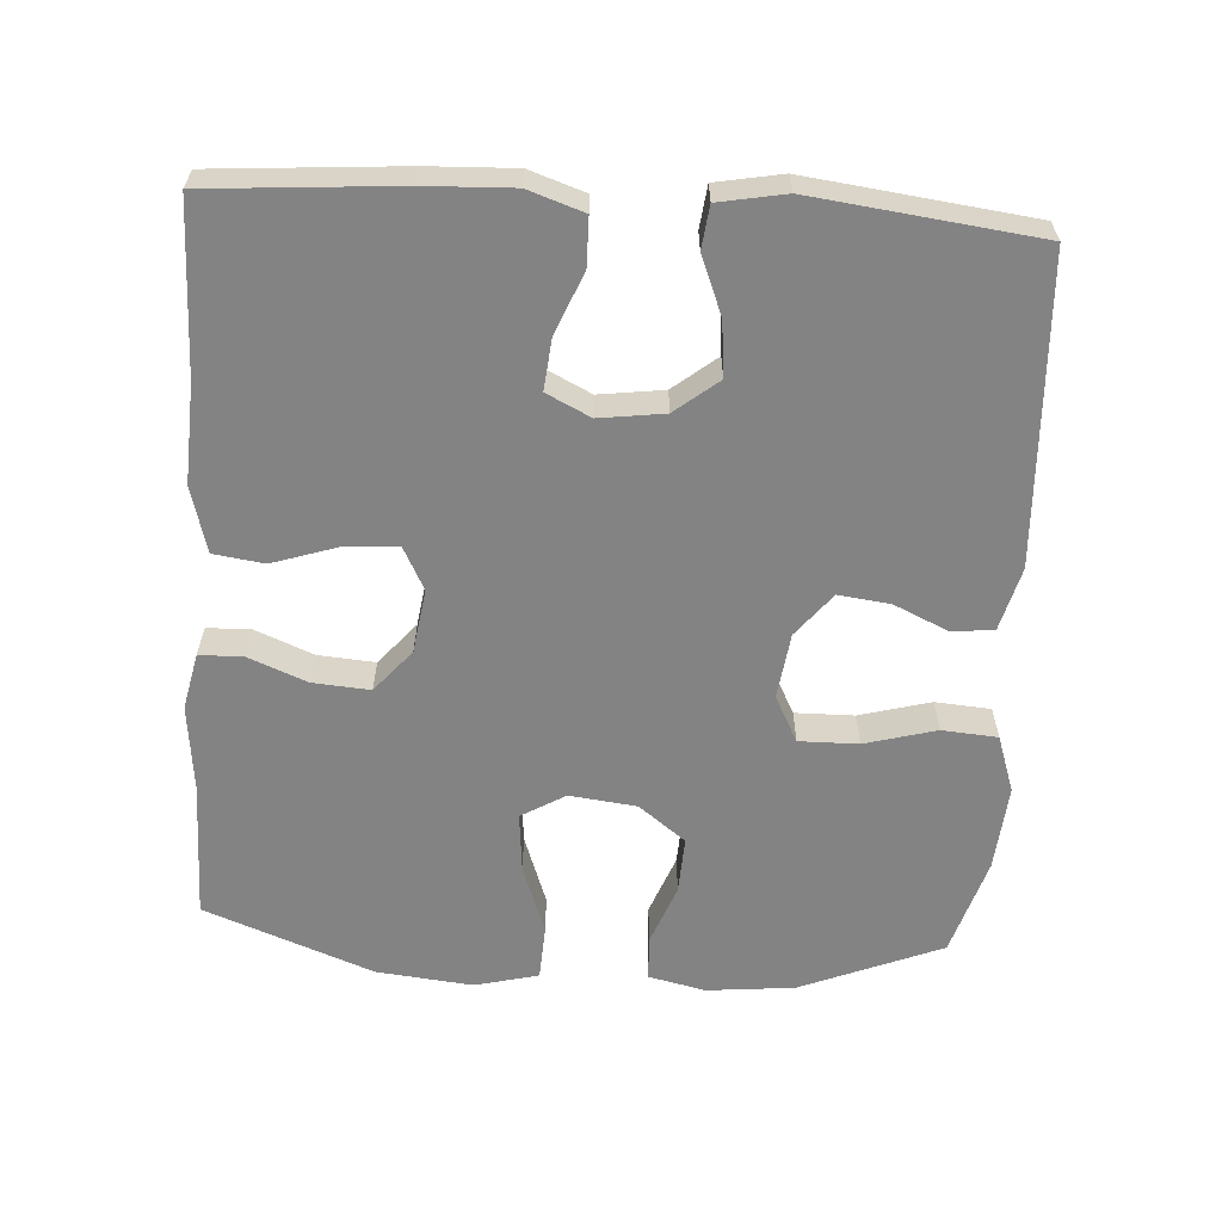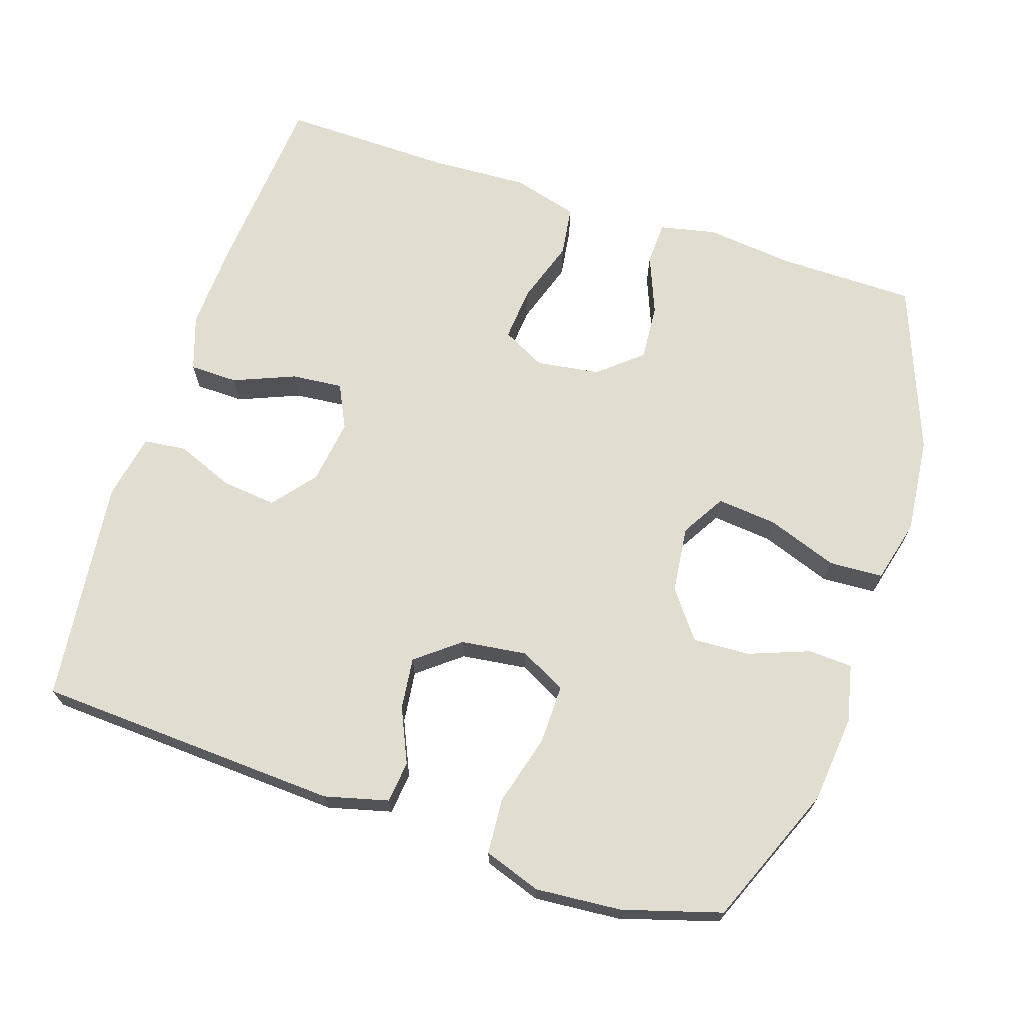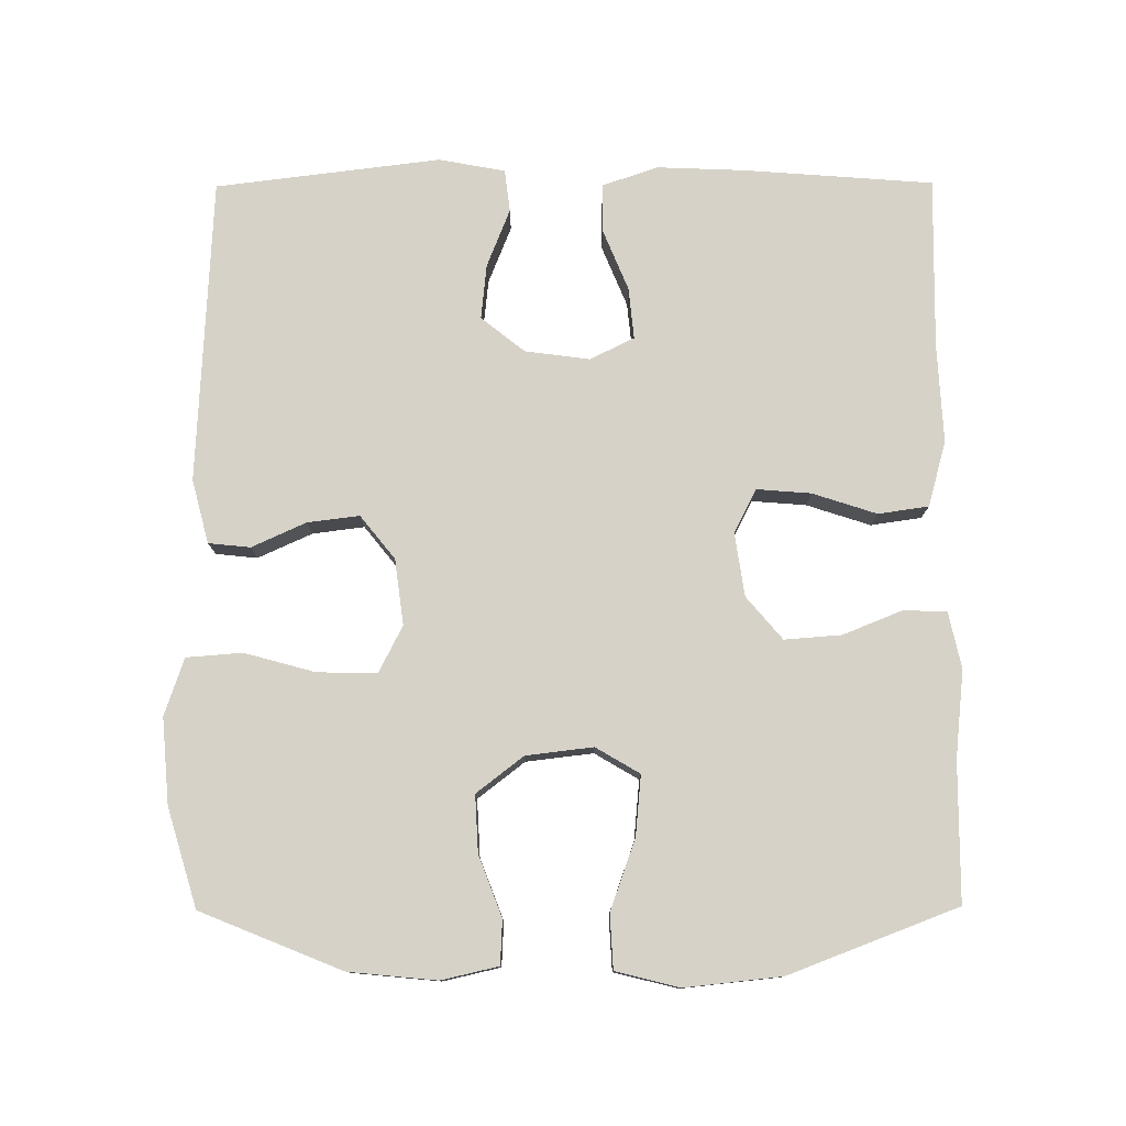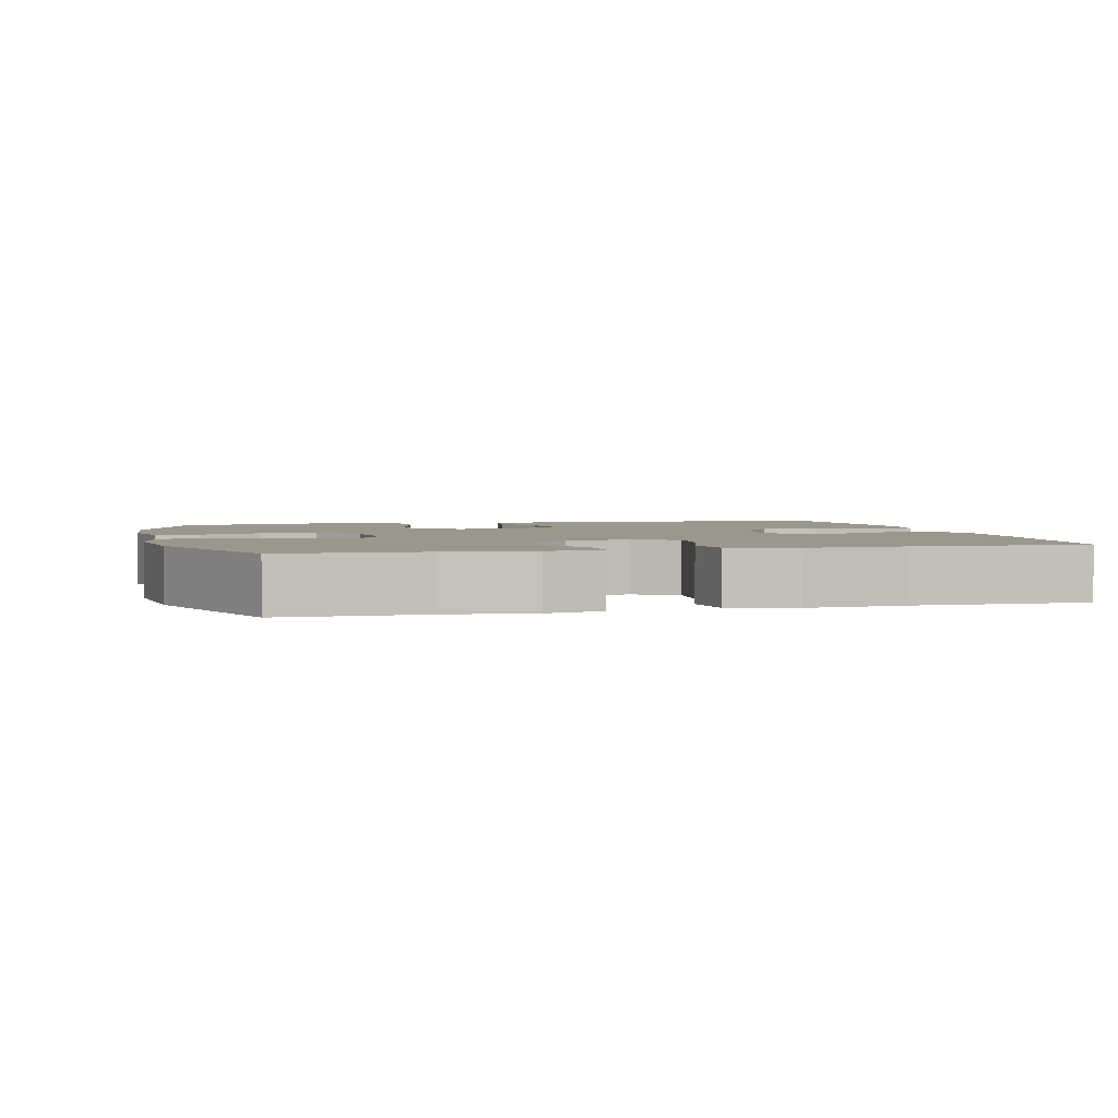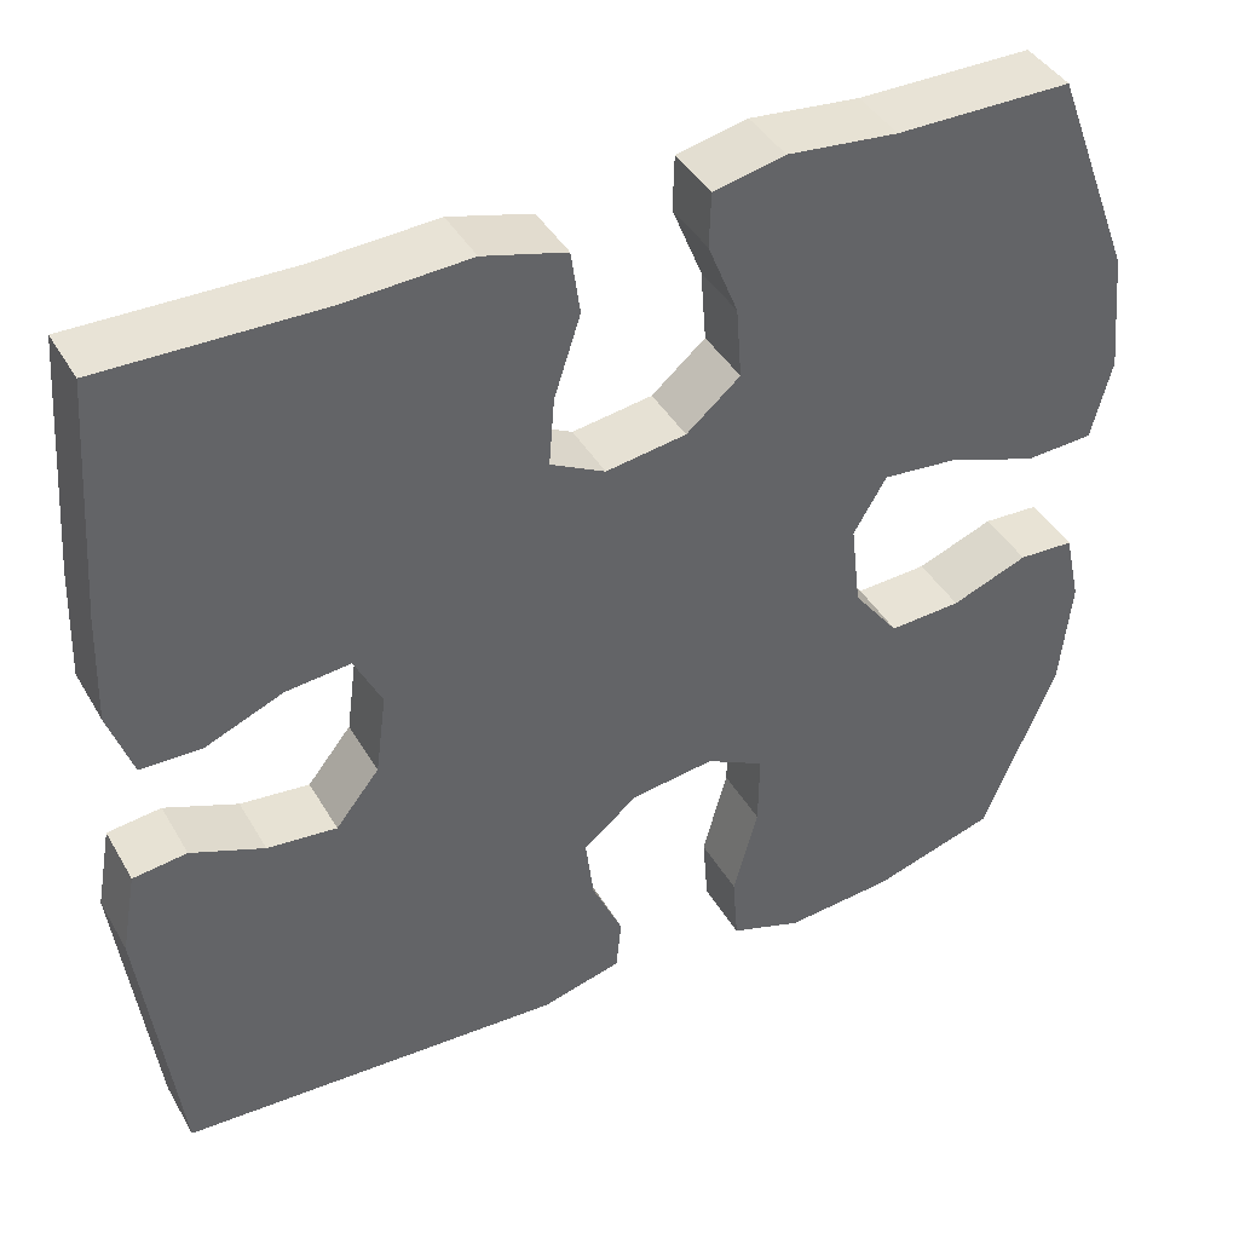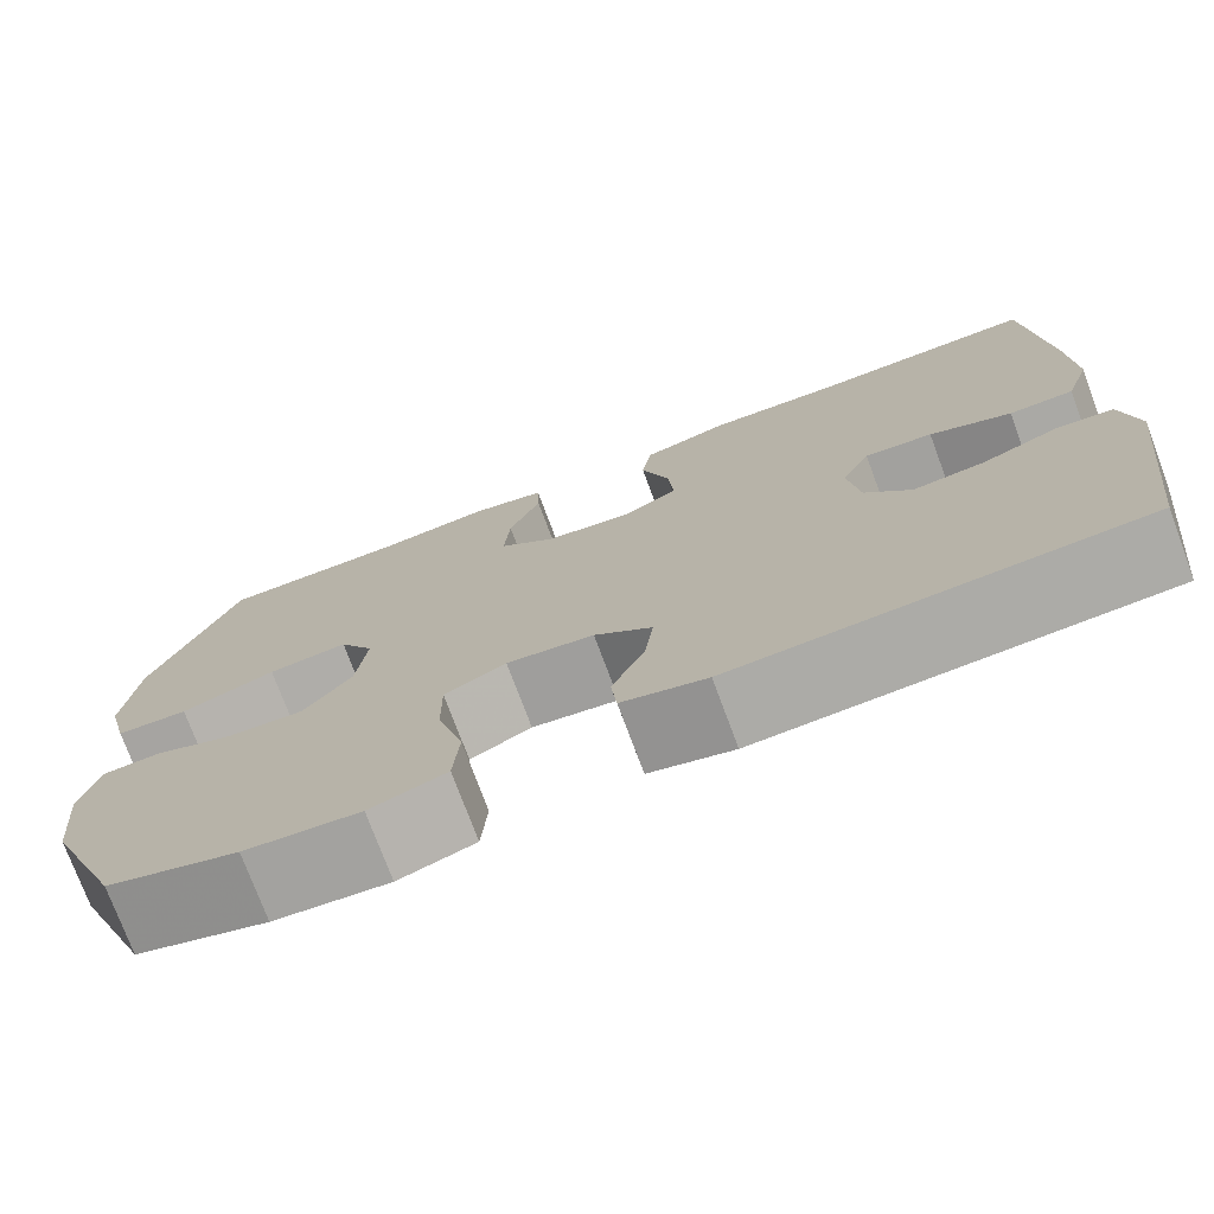
<metadata>
{"format":"obj","ext":"obj","renderer":"f3d","projection":"perspective","resolution":1024,"background":"white","views":[{"elev":-61.2,"azim":86.4,"up":"+Y"},{"elev":68.8,"azim":-161.6,"up":"+Y"},{"elev":78.3,"azim":-90.3,"up":"+Y"},{"elev":2.7,"azim":-14.3,"up":"+Y"},{"elev":41.6,"azim":152.1,"up":"+Z"},{"elev":-75.0,"azim":20.4,"up":"+Z"}]}
</metadata>
<code>
v 0.5 0.07 -0.5
v 0.078 0.07 -0.521
v -0.01 0.07 -0.498
v -0.016 0.07 -0.44
v 0.018 0.07 -0.365
v 0.027 0.07 -0.293
v -0.033 0.07 -0.245
v -0.124 0.07 -0.233
v -0.188 0.07 -0.266
v -0.187 0.07 -0.348
v -0.16 0.07 -0.447
v -0.166 0.07 -0.524
v -0.245 0.07 -0.551
v -0.364 0.07 -0.541
v -0.5 0.07 -0.5
v -0.58 0.07 -0.304
v -0.592 0.07 -0.182
v -0.574 0.07 -0.103
v -0.513 0.07 -0.1
v -0.429 0.07 -0.132
v -0.35 0.07 -0.136
v -0.3 0.07 -0.071
v -0.289 0.07 0.022
v -0.325 0.07 0.083
v -0.408 0.07 0.075
v -0.506 0.07 0.04
v -0.581 0.07 0.044
v -0.603 0.07 0.132
v -0.589 0.07 0.266
v -0.5 0.07 0.5
v -0.308 0.07 0.501
v -0.187 0.07 0.514
v -0.109 0.07 0.497
v -0.107 0.07 0.437
v -0.14 0.07 0.355
v -0.146 0.07 0.276
v -0.087 0.07 0.226
v 0.001 0.07 0.213
v 0.061 0.07 0.244
v 0.055 0.07 0.319
v 0.026 0.07 0.408
v 0.036 0.07 0.478
v 0.127 0.07 0.503
v 0.263 0.07 0.496
v 0.5 0.07 0.5
v 0.52 0.07 0.239
v 0.525 0.07 0.117
v 0.499 0.07 0.04
v 0.432 0.07 0.039
v 0.347 0.07 0.074
v 0.276 0.07 0.081
v 0.246 0.07 0.02
v 0.258 0.07 -0.07
v 0.306 0.07 -0.13
v 0.382 0.07 -0.122
v 0.462 0.07 -0.09
v 0.521 0.07 -0.097
v 0.538 0.07 -0.189
v 0.5 0 -0.5
v 0.078 0 -0.521
v -0.01 0 -0.498
v -0.016 0 -0.44
v 0.018 0 -0.365
v 0.027 0 -0.293
v -0.033 0 -0.245
v -0.124 0 -0.233
v -0.188 0 -0.266
v -0.187 0 -0.348
v -0.16 0 -0.447
v -0.166 0 -0.524
v -0.245 0 -0.551
v -0.364 0 -0.541
v -0.5 0 -0.5
v -0.58 0 -0.304
v -0.592 0 -0.182
v -0.574 0 -0.103
v -0.513 0 -0.1
v -0.429 0 -0.132
v -0.35 0 -0.136
v -0.3 0 -0.071
v -0.289 0 0.022
v -0.325 0 0.083
v -0.408 0 0.075
v -0.506 0 0.04
v -0.581 0 0.044
v -0.603 0 0.132
v -0.589 0 0.266
v -0.5 0 0.5
v -0.308 0 0.501
v -0.187 0 0.514
v -0.109 0 0.497
v -0.107 0 0.437
v -0.14 0 0.355
v -0.146 0 0.276
v -0.087 0 0.226
v 0.001 0 0.213
v 0.061 0 0.244
v 0.055 0 0.319
v 0.026 0 0.408
v 0.036 0 0.478
v 0.127 0 0.503
v 0.263 0 0.496
v 0.5 0 0.5
v 0.52 0 0.239
v 0.525 0 0.117
v 0.499 0 0.04
v 0.432 0 0.039
v 0.347 0 0.074
v 0.276 0 0.081
v 0.246 0 0.02
v 0.258 0 -0.07
v 0.306 0 -0.13
v 0.382 0 -0.122
v 0.462 0 -0.09
v 0.521 0 -0.097
v 0.538 0 -0.189
f 3 4 5
f 2 3 5
f 1 2 5
f 58 1 5
f 57 58 5
f 56 57 5
f 55 56 5
f 54 55 5 6
f 53 54 6 7
f 52 53 7 8
f 51 52 8 9
f 48 49 50
f 47 48 50
f 46 47 50
f 45 46 50
f 44 45 50
f 44 50 51
f 43 44 51
f 42 43 51
f 41 42 51
f 40 41 51
f 39 40 51
f 38 39 51 9
f 33 34 35
f 32 33 35
f 31 32 35
f 31 35 36
f 30 31 36
f 29 30 36
f 28 29 36
f 27 28 36
f 26 27 36
f 25 26 36
f 24 25 36 37
f 18 19 20
f 17 18 20
f 16 17 20
f 15 16 20
f 14 15 20
f 13 14 20
f 12 13 20
f 11 12 20
f 10 11 20
f 9 10 20 21
f 38 9 21 22
f 23 24 37 38
f 22 23 38
f 63 62 61
f 63 61 60
f 63 60 59
f 63 59 116
f 63 116 115
f 63 115 114
f 63 114 113
f 64 63 113 112
f 65 64 112 111
f 66 65 111 110
f 67 66 110 109
f 108 107 106
f 108 106 105
f 108 105 104
f 108 104 103
f 108 103 102
f 109 108 102
f 109 102 101
f 109 101 100
f 109 100 99
f 109 99 98
f 109 98 97
f 67 109 97 96
f 93 92 91
f 93 91 90
f 93 90 89
f 94 93 89
f 94 89 88
f 94 88 87
f 94 87 86
f 94 86 85
f 94 85 84
f 94 84 83
f 95 94 83 82
f 78 77 76
f 78 76 75
f 78 75 74
f 78 74 73
f 78 73 72
f 78 72 71
f 78 71 70
f 78 70 69
f 78 69 68
f 79 78 68 67
f 80 79 67 96
f 96 95 82 81
f 96 81 80
f 1 59 60 2
f 2 60 61 3
f 3 61 62 4
f 4 62 63 5
f 5 63 64 6
f 6 64 65 7
f 7 65 66 8
f 8 66 67 9
f 9 67 68 10
f 10 68 69 11
f 11 69 70 12
f 12 70 71 13
f 13 71 72 14
f 14 72 73 15
f 15 73 74 16
f 16 74 75 17
f 17 75 76 18
f 18 76 77 19
f 19 77 78 20
f 20 78 79 21
f 21 79 80 22
f 22 80 81 23
f 23 81 82 24
f 24 82 83 25
f 25 83 84 26
f 26 84 85 27
f 27 85 86 28
f 28 86 87 29
f 29 87 88 30
f 30 88 89 31
f 31 89 90 32
f 32 90 91 33
f 33 91 92 34
f 34 92 93 35
f 35 93 94 36
f 36 94 95 37
f 37 95 96 38
f 38 96 97 39
f 39 97 98 40
f 40 98 99 41
f 41 99 100 42
f 42 100 101 43
f 43 101 102 44
f 44 102 103 45
f 45 103 104 46
f 46 104 105 47
f 47 105 106 48
f 48 106 107 49
f 49 107 108 50
f 50 108 109 51
f 51 109 110 52
f 52 110 111 53
f 53 111 112 54
f 54 112 113 55
f 55 113 114 56
f 56 114 115 57
f 57 115 116 58
f 58 116 59 1

</code>
